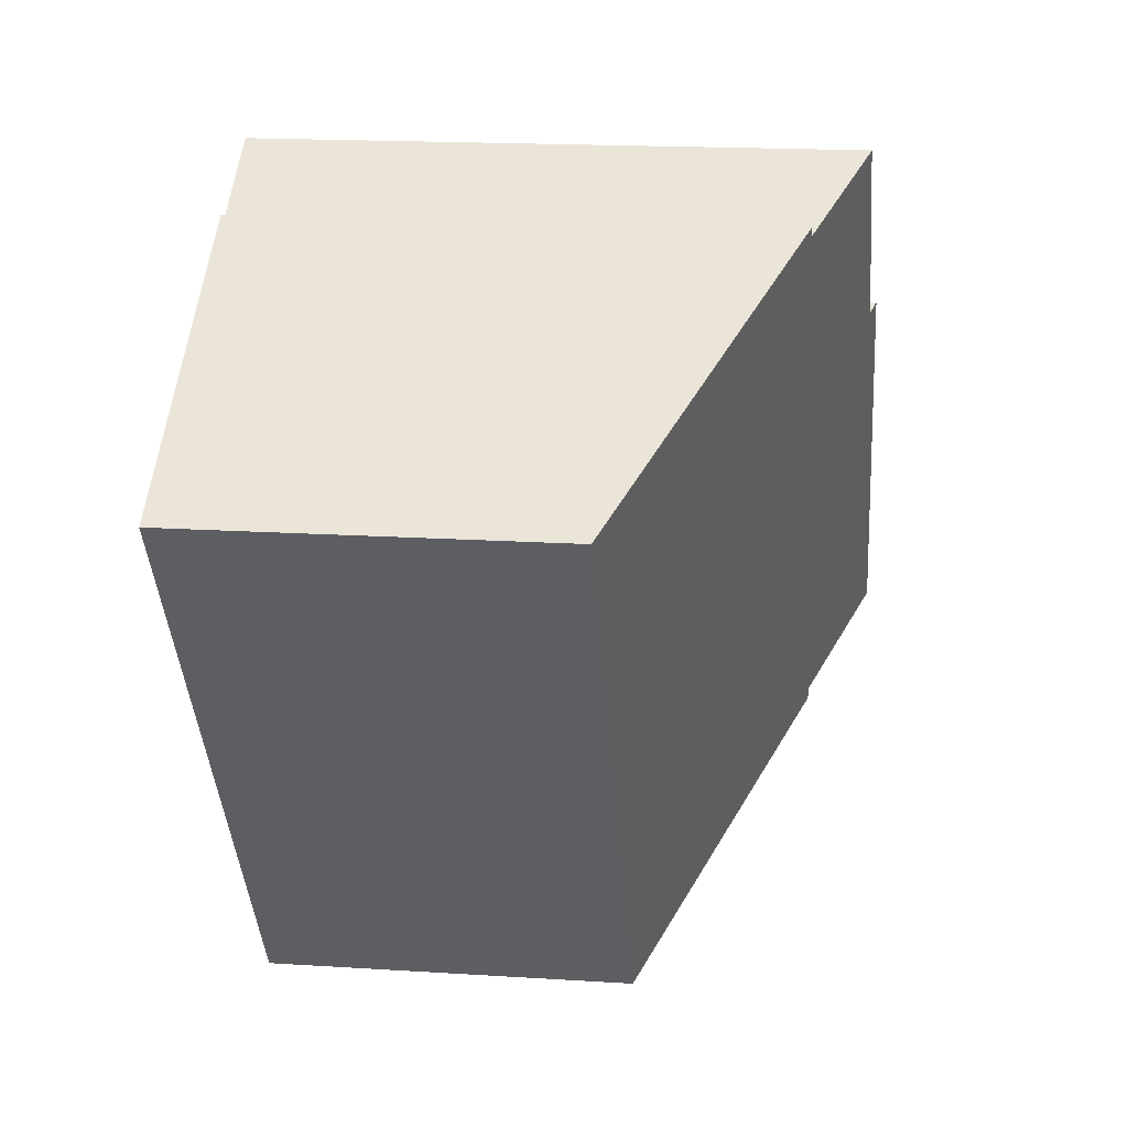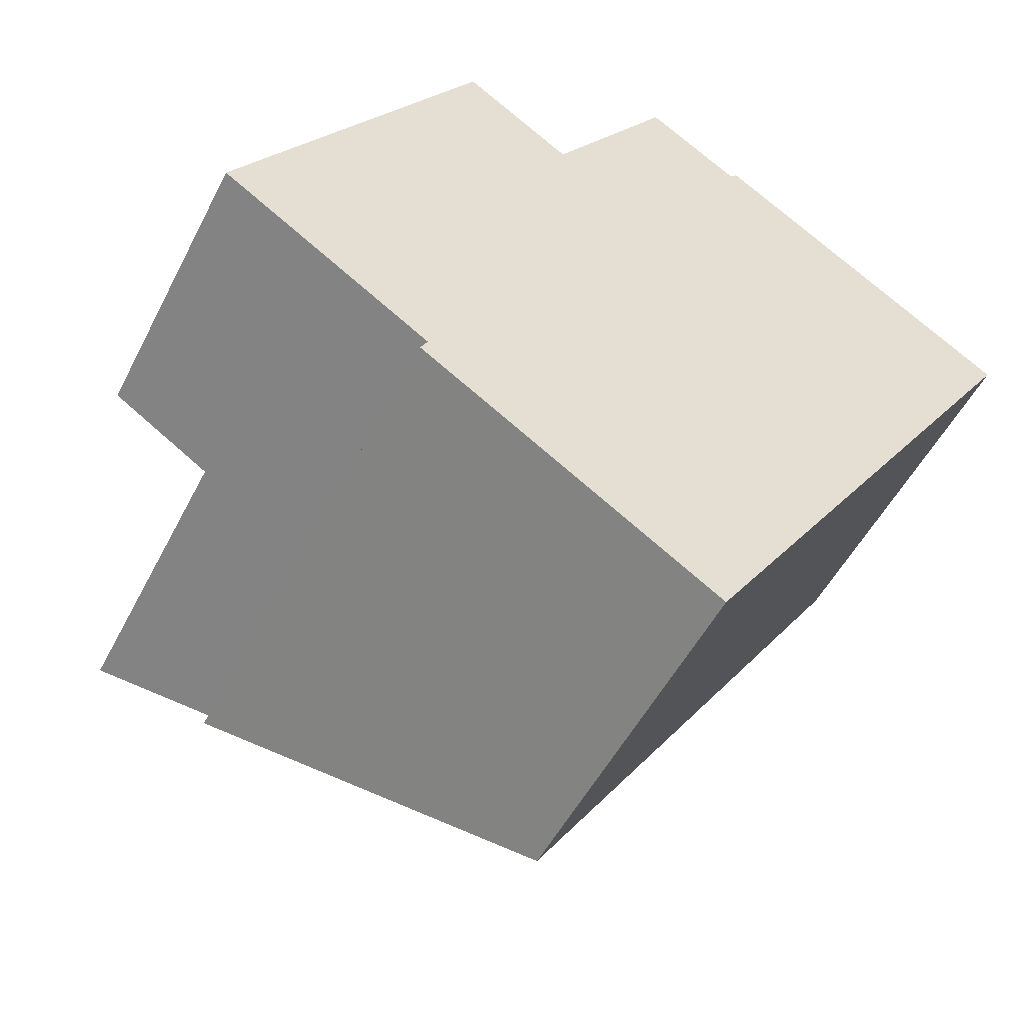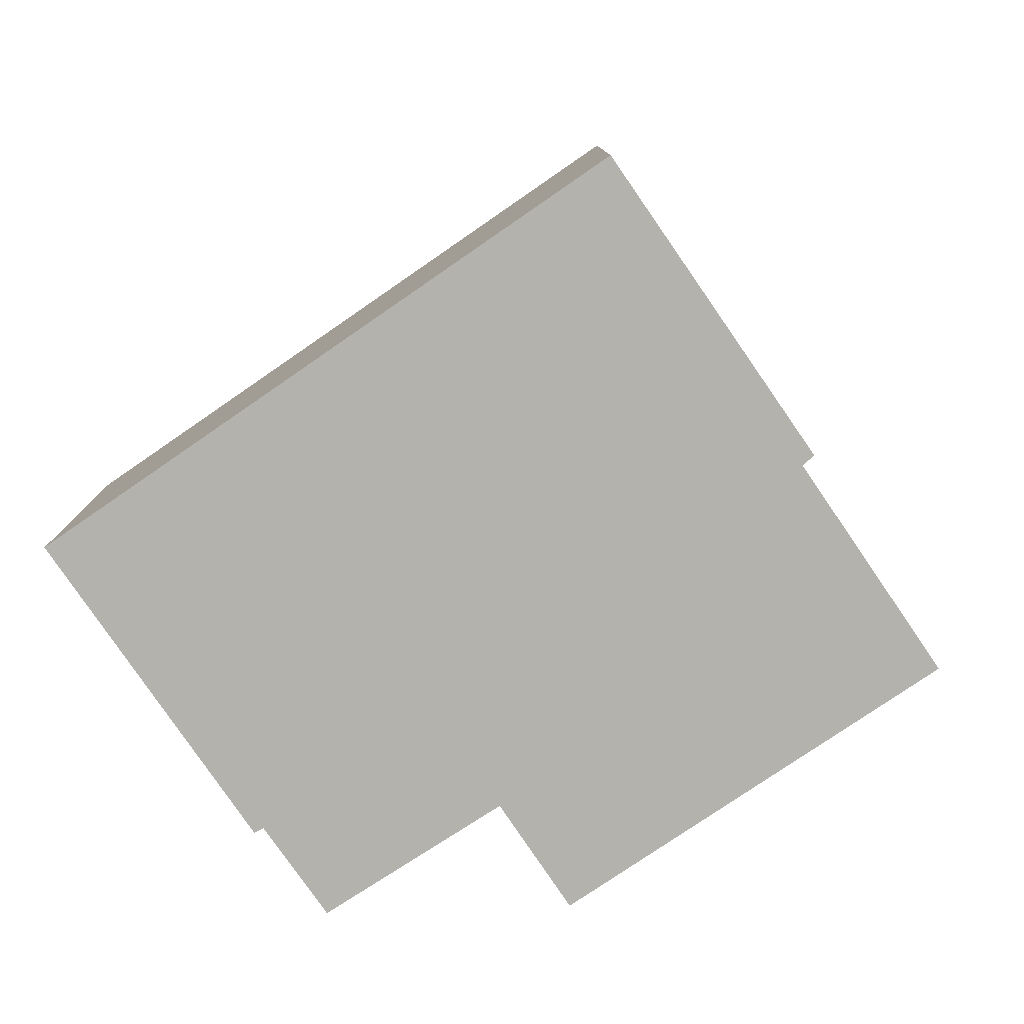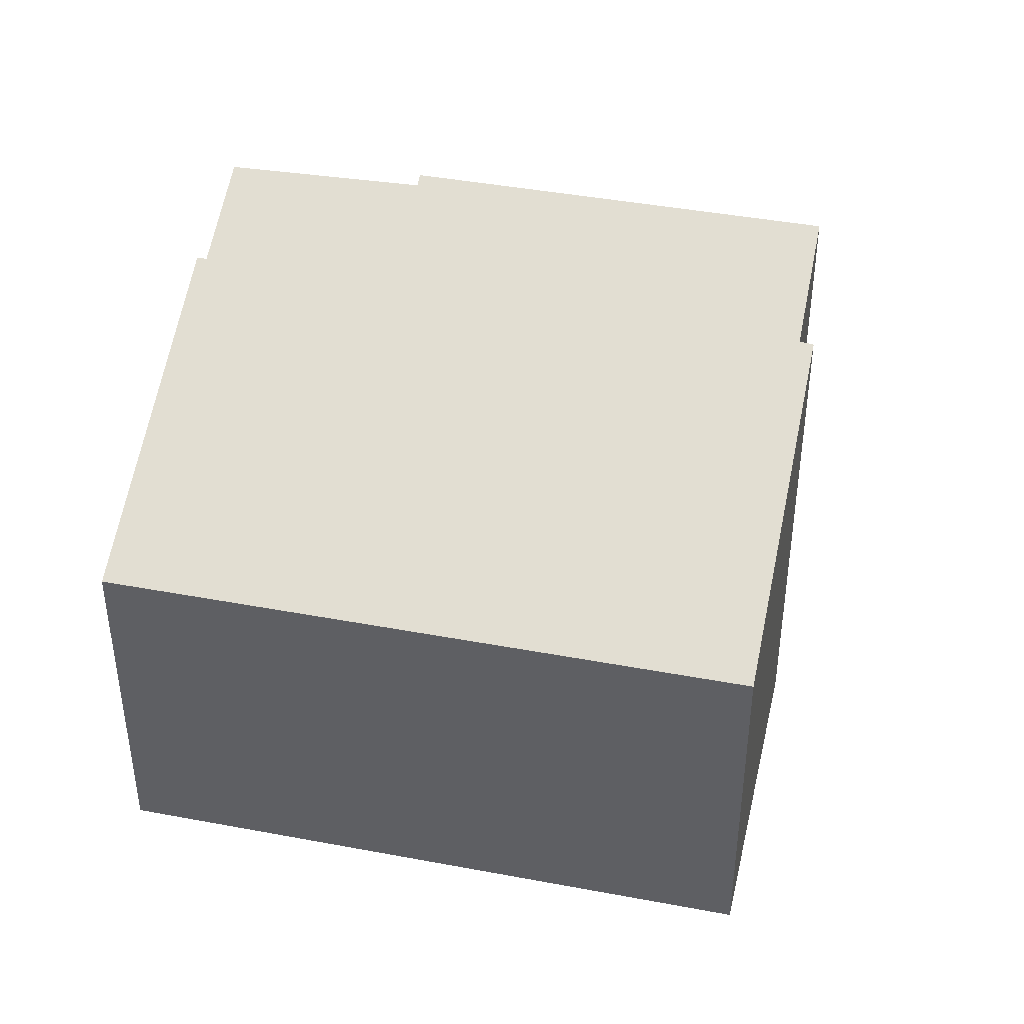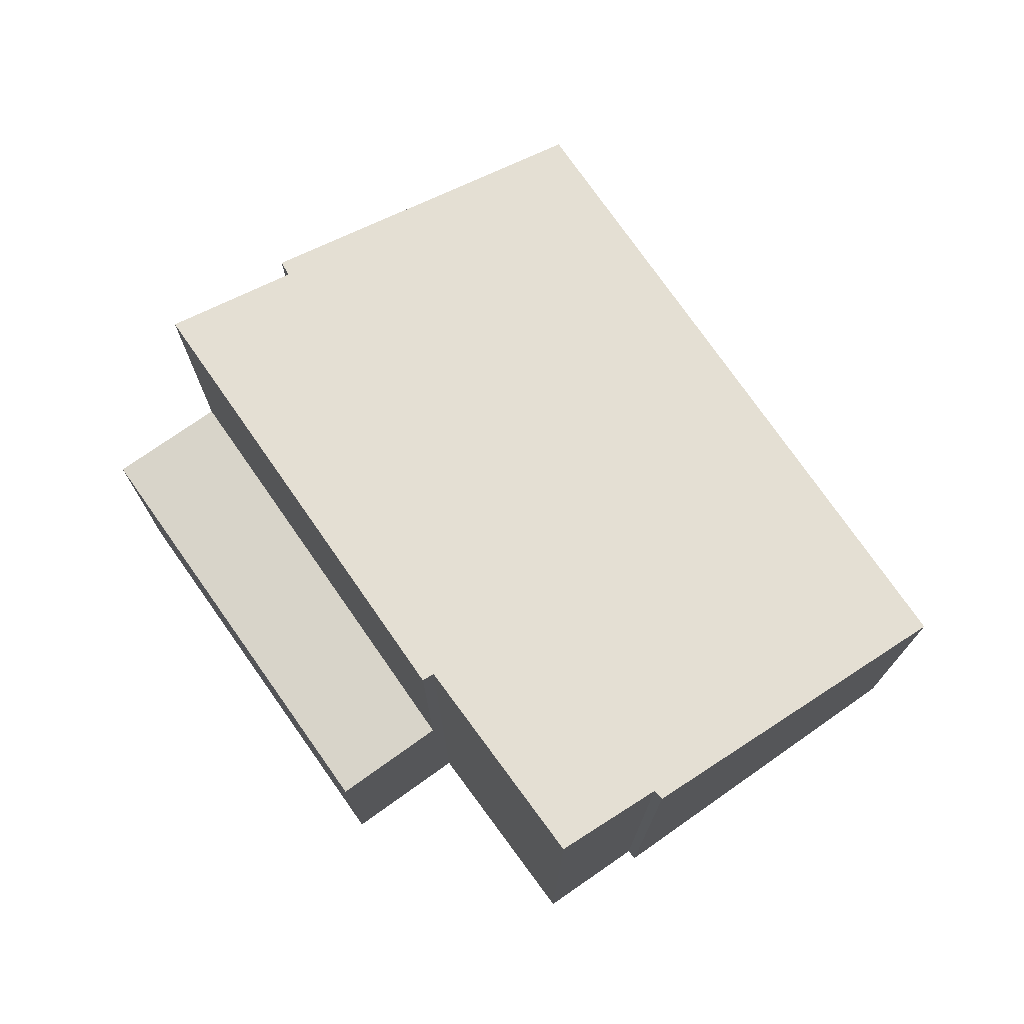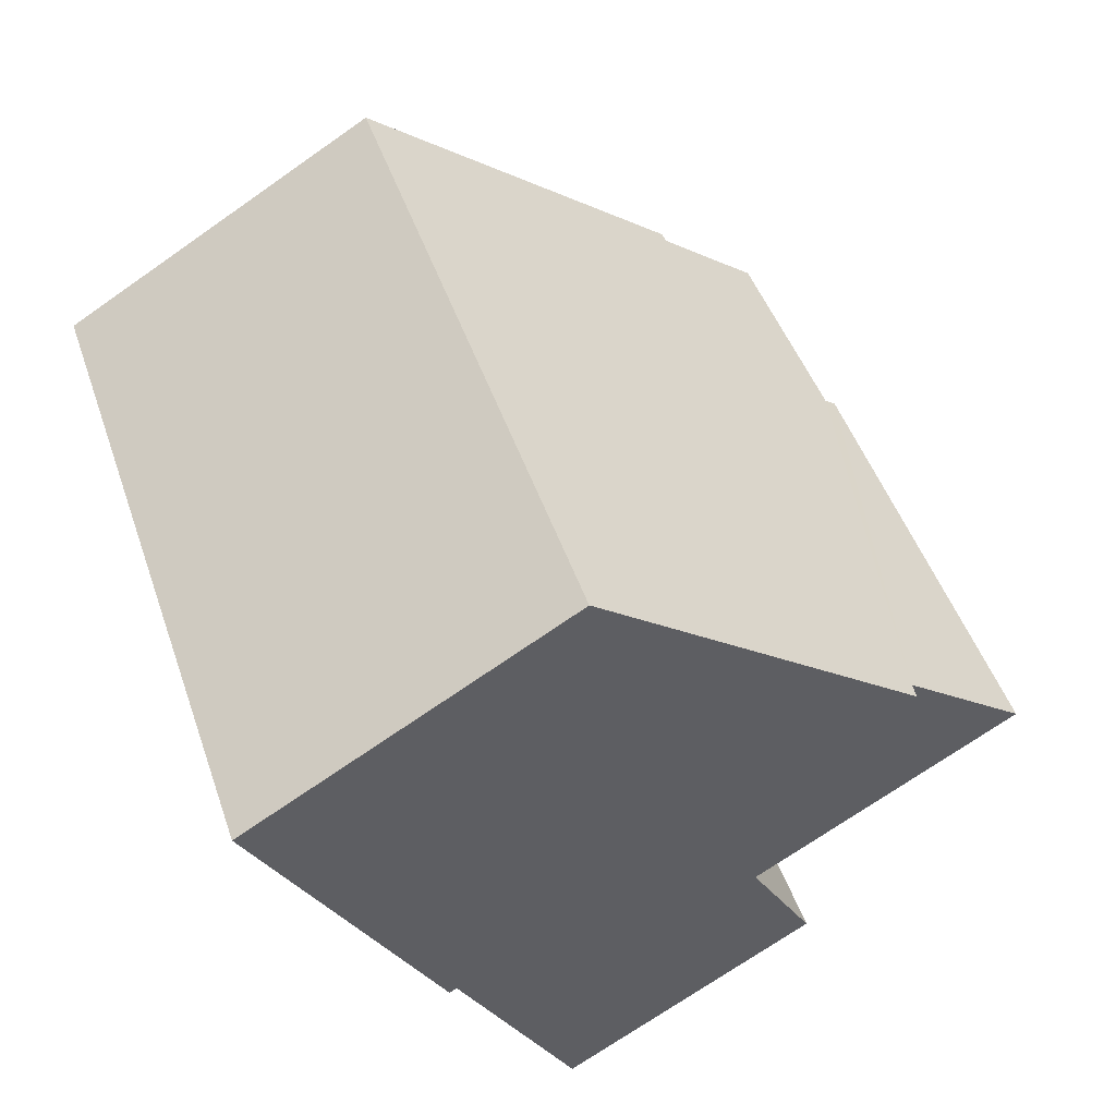
<metadata>
{"format":"obj","ext":"obj","renderer":"f3d","projection":"perspective","resolution":1024,"background":"white","views":[{"elev":17.9,"azim":97.1,"up":"+Z"},{"elev":-51.1,"azim":-26.4,"up":"+Z"},{"elev":-79.5,"azim":157.8,"up":"+Y"},{"elev":42.5,"azim":135.9,"up":"+Y"},{"elev":75.1,"azim":-1.6,"up":"+Y"},{"elev":-71.5,"azim":125.0,"up":"+Z"}]}
</metadata>
<code>
v  7.212 12.1 6.432
v  4.391 10.9 -2.894
v  2.092 12.1 -1.379
v  10.52 7.646 -7.256
v  4.244 10.89 -3.175
v  15.85 7.646 0.87
v  7.429 11.98 6.286
v  7.472 11.98 6.347
v  9.961 11.93 9.914
v  11.91 10.92 8.653
v  18.34 7.646 4.673
v  12.05 10.91 8.824
v  9.961 -6.071e-16 9.914
v  11.91 -5.298e-16 8.653
v  12.05 -5.403e-16 8.824
v  18.34 -2.861e-16 4.673
v  7.212 -3.938e-16 6.432
v  7.429 -3.849e-16 6.286
v  4.391 1.772e-16 -2.894
v  4.244 1.944e-16 -3.175
v  2.092 8.444e-17 -1.379
v  7.472 -3.886e-16 6.347
v  15.85 -5.327e-17 0.87
v  10.52 4.443e-16 -7.256
v  5.194 5.939 7.788
v  2.092 5.939 -1.379
v  0 5.939 3.637e-16
v  7.212 5.939 6.432
v  5.194 -4.769e-16 7.788
v  0 0 0
g defaultobject
f 1 2 3
f 2 4 5
f 4 2 6
f 6 2 7
f 7 2 1
f 6 7 8
f 6 8 9
f 6 9 10
f 6 10 11
f 11 10 12
f 13 10 9
f 10 13 14
f 15 11 12
f 11 15 16
f 17 7 1
f 7 17 18
f 14 12 10
f 12 14 15
f 5 19 2
f 19 5 20
f 21 1 3
f 1 21 17
f 18 8 7
f 8 18 9
f 9 18 13
f 13 18 22
f 16 6 11
f 6 16 4
f 4 16 23
f 4 23 24
f 4 20 5
f 20 4 24
f 2 21 3
f 21 2 19
f 24 19 20
f 19 17 21
f 17 19 24
f 17 24 18
f 18 24 23
f 18 23 22
f 22 23 13
f 13 23 14
f 14 23 16
f 14 16 15
f 25 26 27
f 26 25 28
f 29 28 25
f 28 29 17
f 17 26 28
f 26 17 21
f 21 27 26
f 27 21 30
f 30 25 27
f 25 30 29
f 30 17 29
f 17 30 21

</code>
